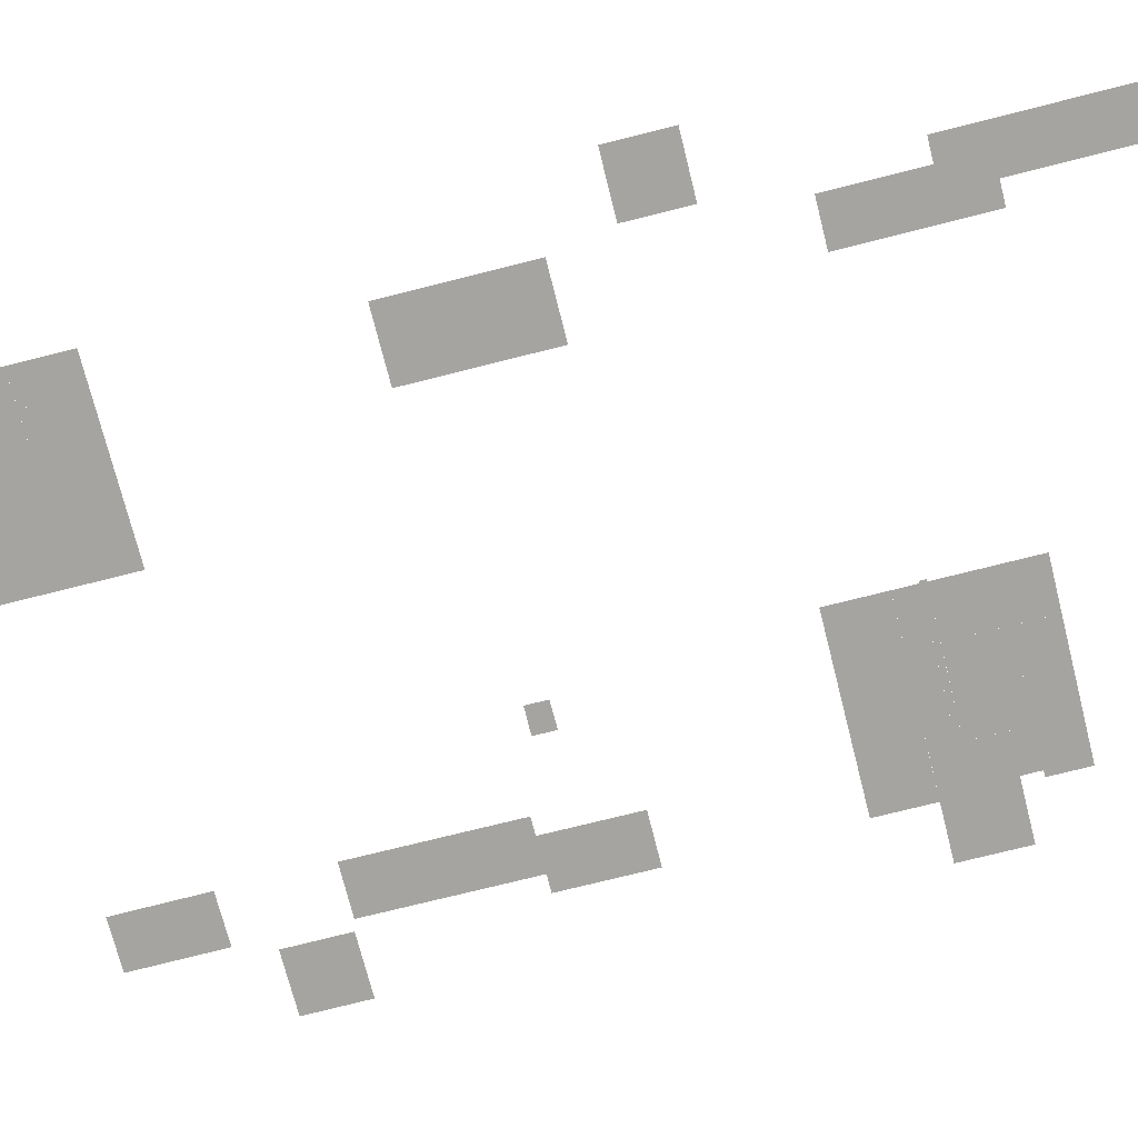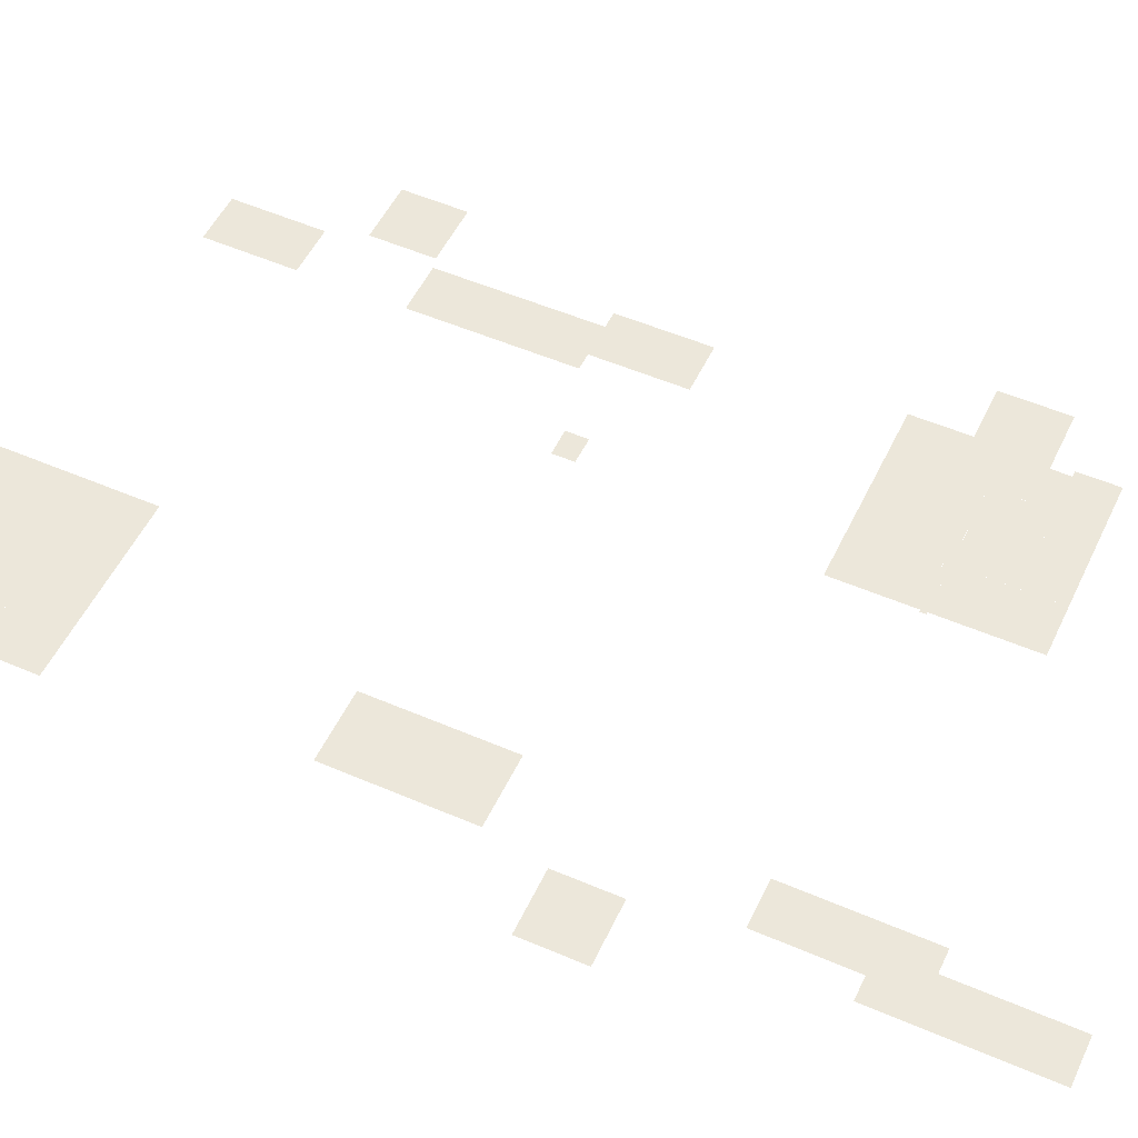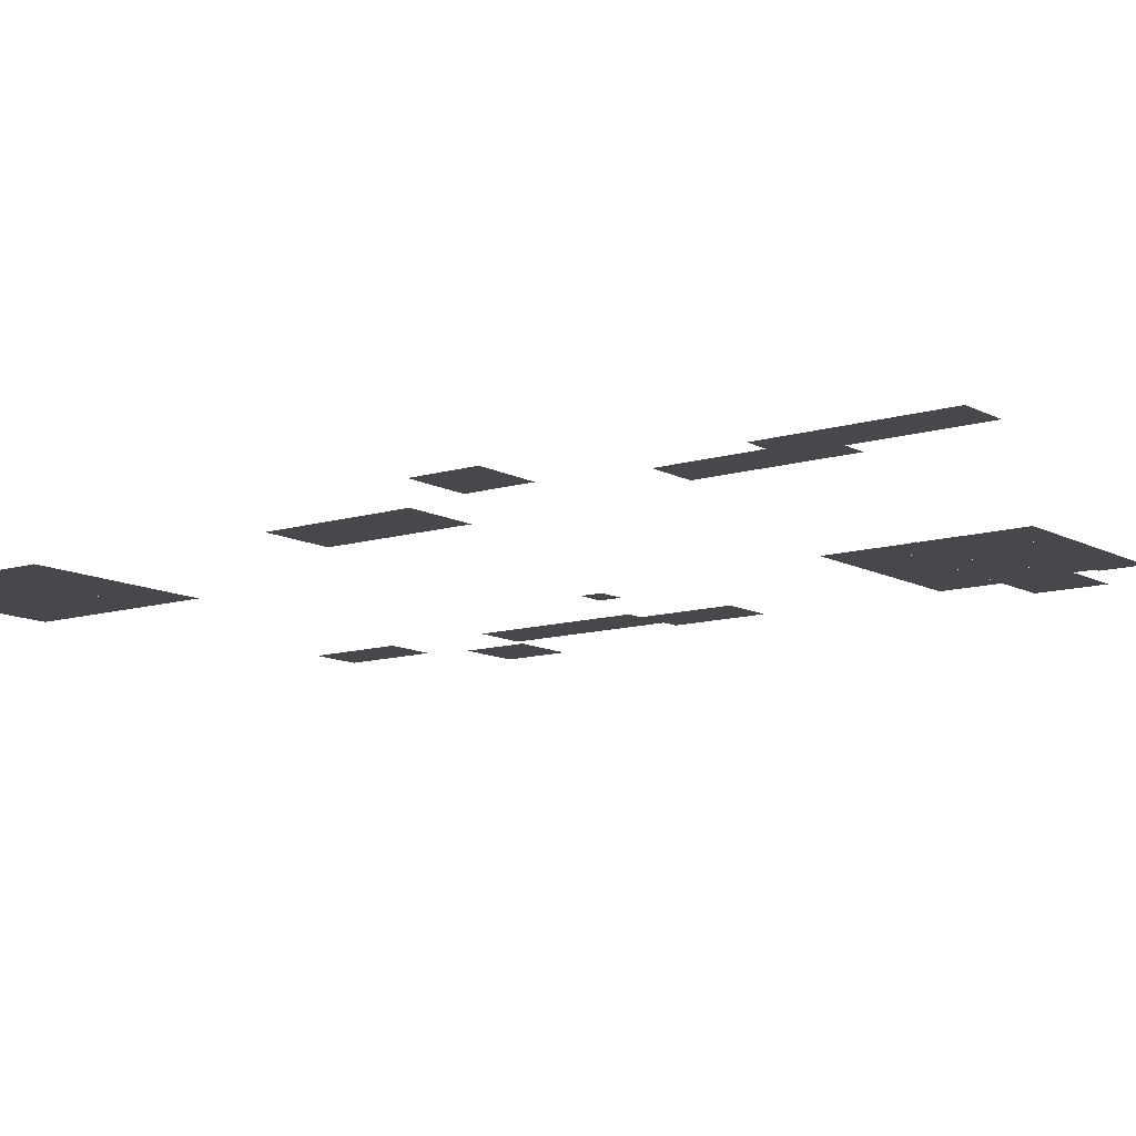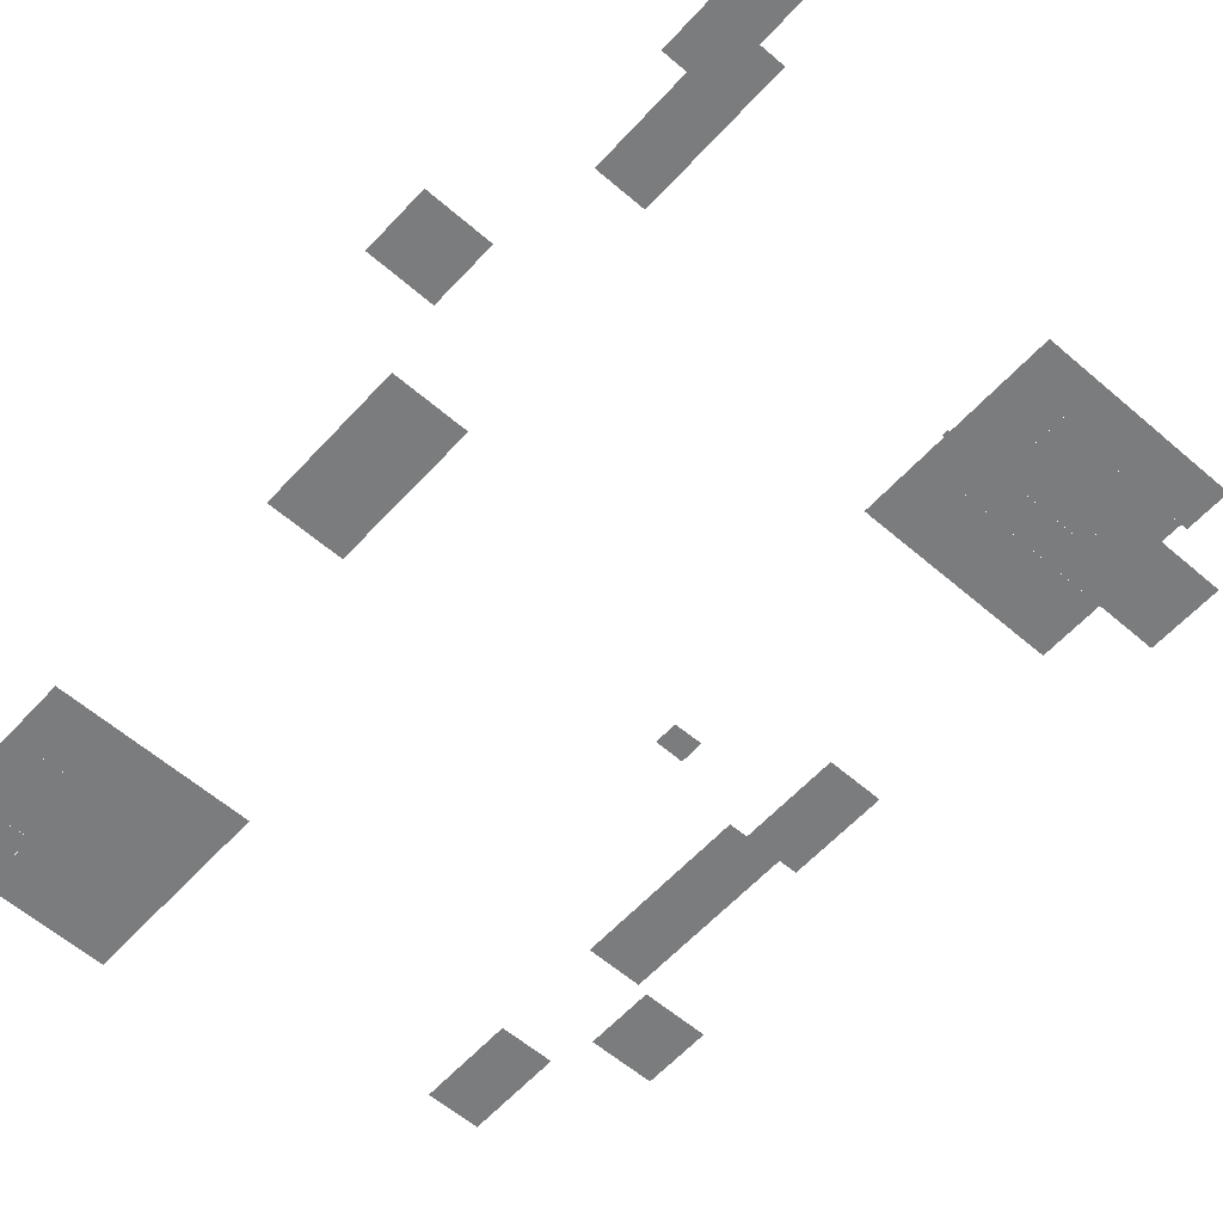
<metadata>
{"format":"obj","ext":"obj","renderer":"f3d","projection":"perspective","resolution":1024,"background":"white","views":[{"elev":-73.5,"azim":-75.8,"up":"+Y"},{"elev":52.3,"azim":-65.0,"up":"+Y"},{"elev":-11.2,"azim":-52.9,"up":"+Y"},{"elev":-58.7,"azim":-41.8,"up":"+Y"}]}
</metadata>
<code>
v 5.522 0 -20.35
v 5.52 0 -23.35
v -0.4859 0 -23.35
v -0.4842 0 -20.34
v 5.517 0 -27.58
v 5.515 0 -30.6
v -0.4902 0 -30.61
v -0.4884 0 -27.58
v -1.699 0 -20.34
v -1.703 0 -16.72
v 5.524 0 -16.72
v 22.32 0 45.52
v 22.32 0 55.77
v 27.74 0 55.77
v 27.73 0 45.52
v 27.74 0 42.49
v 31.37 0 42.48
v 31.35 0 36.43
v 27.73 0 36.43
v -4.715 0 -36.04
v -6.509 0 -36.04
v -6.491 0 -31.8
v -4.711 0 -31.8
v -1.699 0 -20.94
v -6.492 0 -20.94
v -6.49 0 -16.71
v 22.32 0 42.48
v 22.32 0 36.43
v 27.74 0 49.76
v 30.8 0 49.76
v 30.79 0 45.52
v -12.82 0 32.74
v -16.32 0 32.76
v -12.81 0 34.47
v -19.27 0 34.5
v -16.35 0 27.95
v -19.3 0 27.96
v -2.616 0 -25.33
v -2.618 0 -27.54
v -4.835 0 -27.54
v -4.822 0 -25.33
v 40.92 0 44.6
v 40.93 0 47.26
v 42.7 0 47.26
v 42.7 0 44.6
v 36.18 0 8.648
v 39.77 0 8.69
v 41.57 0 8.687
v 34.36 0 8.65
v 41.59 0 18.34
v 34.34 0 -8.236
v 36.19 0 18.35
v 39.75 0 -8.243
v -7.026 0 -27.54
v -7.034 0 -25.33
v 33.63 0 49.44
v 33.63 0 49.75
v 36.76 0 49.27
v 36.75 0 45.5
v 0.7028 0 -31.81
v 0.7046 0 -36.04
v 44.19 0 -8.522
v 44.19 0 -13.14
v 40.89 0 -13.15
v 40.87 0 -8.537
v 35.56 0 49.28
v 33.62 0 49.28
v 35.57 0 51.53
v 27.74 0 51.55
v 40.9 0 -15.27
v 47.34 0 -15.23
v 47.31 0 -8.508
v 0.7035 0 -30.61
v 5.511 0 -36.04
v -4.27 0 21.72
v -4.273 0 7.033
v -11.64 0 7.035
v -11.63 0 21.72
v -7.691 0 -22.85
v -7.69 0 -22.16
v -7.033 0 -22.85
v -8.298 0 -22.14
v -6.492 0 -20.92
v -7.027 0 -29.78
v -6.49 0 -29.81
v -0.4902 0 -30.58
v -2.616 0 -25.35
v -8.295 0 -16.71
v 34.73 0 65.52
v 34.75 0 70.38
v 44.28 0 70.36
v 44.26 0 65.5
v 36.77 0 49.75
v 38.57 0 49.73
v 40.93 0 51.52
v 38.55 0 44.89
v 40.93 0 42.48
v 26.56 0 42.49
v 26.56 0 44.91
v 38.57 0 42.47
v 41.56 0 42.48
v 41.57 0 36.43
v 38.58 0 36.43
v 38.57 0 47.31
v 36.75 0 44.89
v 36.76 0 47.31
v -12.84 0 27.93
v 37.97 0 55.77
v 41.56 0 55.77
v 41.56 0 51.52
v 37.97 0 51.53
v 24.63 0 10.57
v 24.64 0 12.79
v 27.41 0 12.83
v 27.42 0 10.54
v 39.67 0 -19.13
v 39.73 0 -28.74
v 34.38 0 -28.77
v 34.32 0 -19.16
v 22.1 0 44.92
v 22.1 0 45.52
v -11.3 0 53.35
v -13.7 0 53.35
v -8.897 0 58.19
v -6.496 0 58.19
v -11.29 0 43.7
v -6.486 0 43.7
v -13.71 0 70.25
v -8.906 0 70.25
v -7.69 0 -22.14
v -13.71 0 -22.85
v -13.71 0 -22.15
v -8.779 0 -27.51
v -8.778 0 -25.23
v -13.71 0 -29.99
v -13.7 0 -16.71
v -13.72 0 -36.03
v -6.49 0 -29.78
v 22.32 0 44.92
v 40.93 0 49.5
v 47.32 0 42.48
v 47.31 0 49.51
f 1 2 3 4
f 5 6 7 8
f 1 9 10 11
f 12 13 14 15
f 16 17 18 19
f 20 21 22 23
f 10 24 25 26
f 27 16 19 28
f 29 30 31 15
f 32 33 34
f 33 35 34
f 36 37 33
f 37 35 33
f 38 39 40 41
f 42 43 44 45
f 46 47 48
f 47 46 49
f 48 47 50
f 50 48 47
f 51 49 46
f 46 52 47
f 47 52 50
f 53 46 47
f 47 53 46
f 51 46 53
f 53 51 46
f 41 40 54 55
f 56 30 57
f 58 59 56
f 31 30 56
f 59 31 56
f 60 61 20 23
f 62 63 64 65
f 66 67 57
f 67 57 66
f 66 57 68
f 68 66 57
f 69 57 29
f 29 69 57
f 68 57 69
f 57 69 68
f 63 70 64
f 71 70 63
f 62 72 63
f 72 71 63
f 61 73 6 74
f 75 76 77 78
f 79 80 81
f 24 9 4
f 82 83 80
f 80 82 83
f 84 54 85
f 55 81 83
f 81 83 55
f 73 60 86
f 81 80 83
f 80 83 81
f 39 87 86
f 86 39 87
f 87 86 39
f 4 87 24
f 24 4 87
f 87 24 4
f 26 83 88
f 83 88 26
f 22 85 39
f 85 39 22
f 60 22 86
f 82 88 83
f 85 54 39
f 55 83 87
f 87 55 83
f 22 39 86
f 86 22 39
f 87 83 24
f 24 87 83
f 86 87 4
f 4 86 87
f 89 90 91 92
f 66 93 58
f 58 66 93
f 66 68 93
f 94 93 68
f 93 68 94
f 68 94 93
f 95 94 68
f 94 68 95
f 96 94 95
f 95 96 94
f 94 95 96
f 97 96 95
f 95 97 96
f 98 99 96
f 98 96 97
f 97 98 96
f 100 101 102 103
f 104 96 105 106
f 107 36 33 32
f 108 109 110 111
f 112 113 114 115
f 116 117 118 119
f 103 18 17 100
f 120 121 59 105
f 94 104 106 93
f 69 14 108 111
f 122 123 124
f 125 122 124
f 126 122 127
f 124 128 129
f 127 122 125
f 123 128 124
f 130 79 131 132
f 8 3 2 5
f 54 84 133
f 55 134 81
f 133 131 134
f 84 135 133
f 134 131 81
f 135 131 133
f 136 88 82 132
f 21 137 135 138
f 99 98 27 139
f 42 45 97
f 43 140 44
f 45 44 141
f 97 45 141
f 44 140 142
f 141 44 142
f 134 55 54 133

</code>
